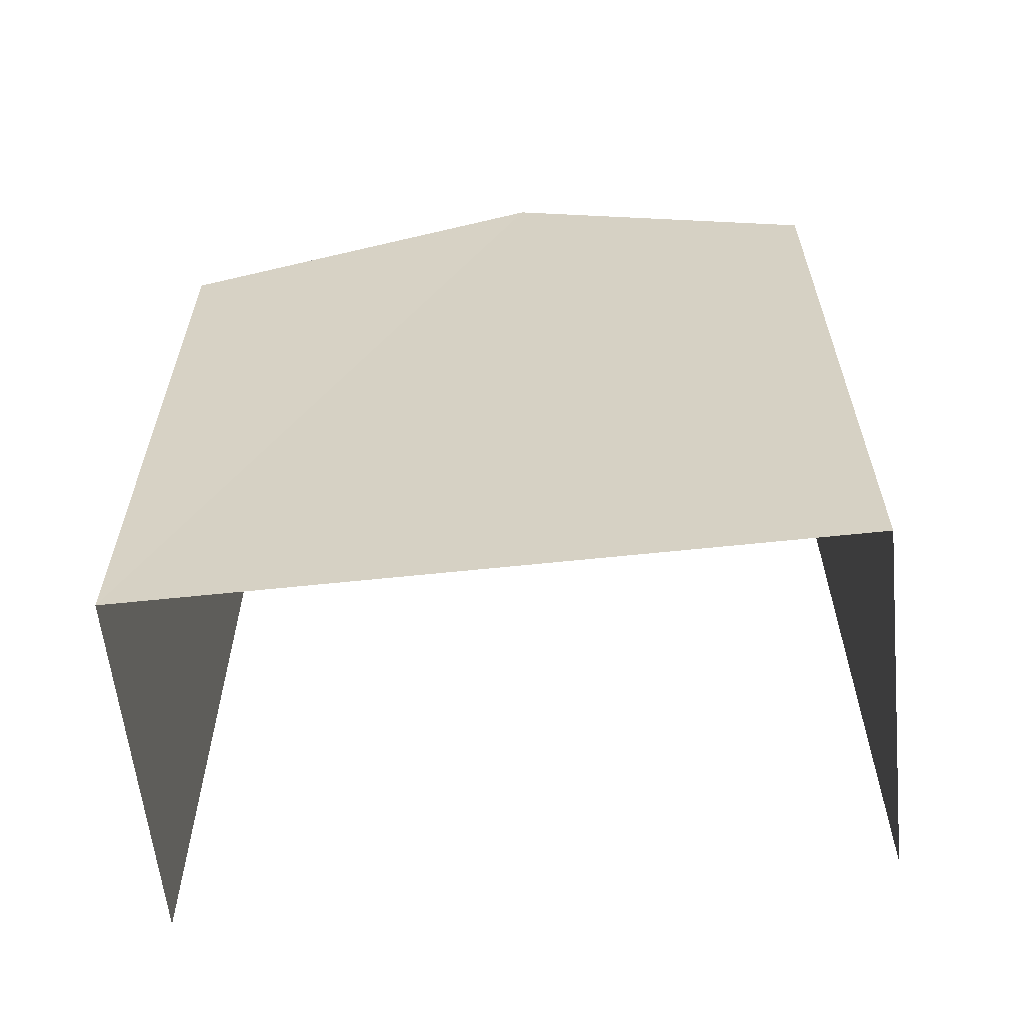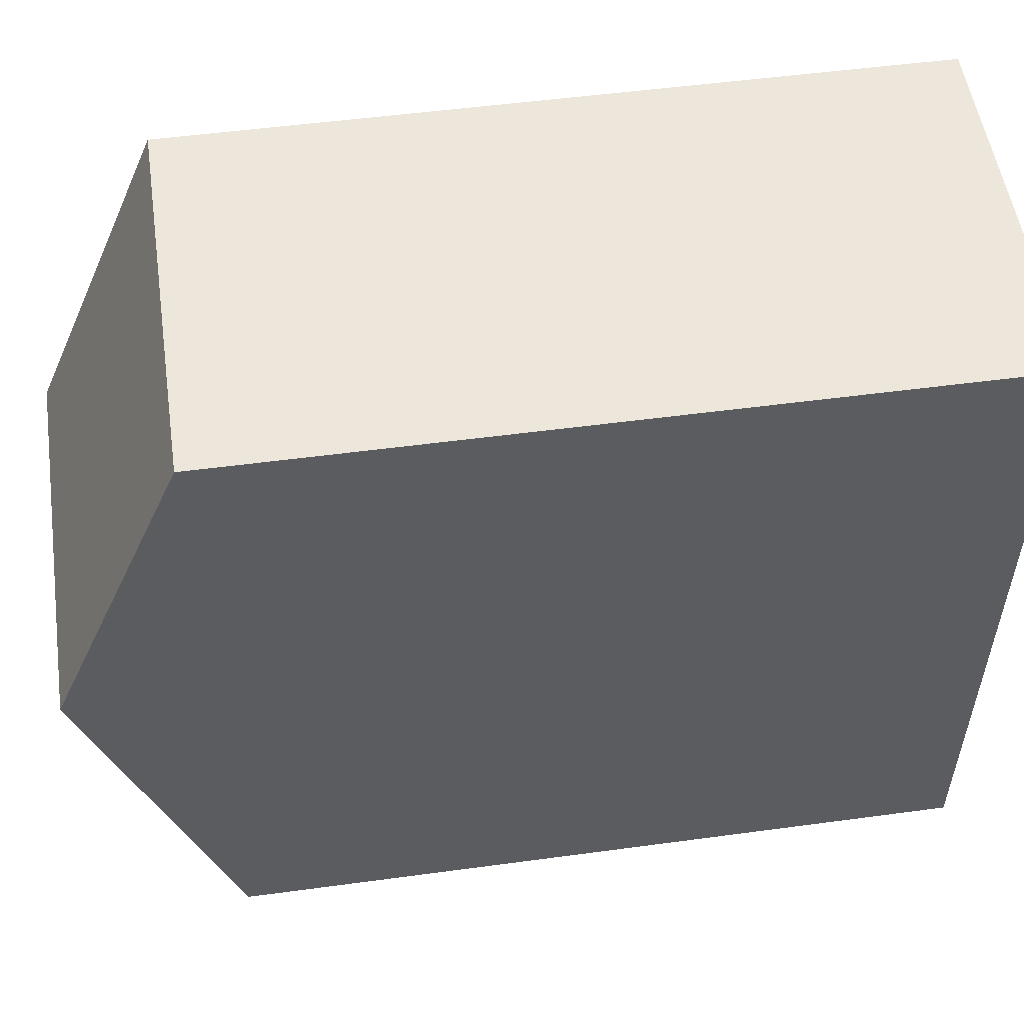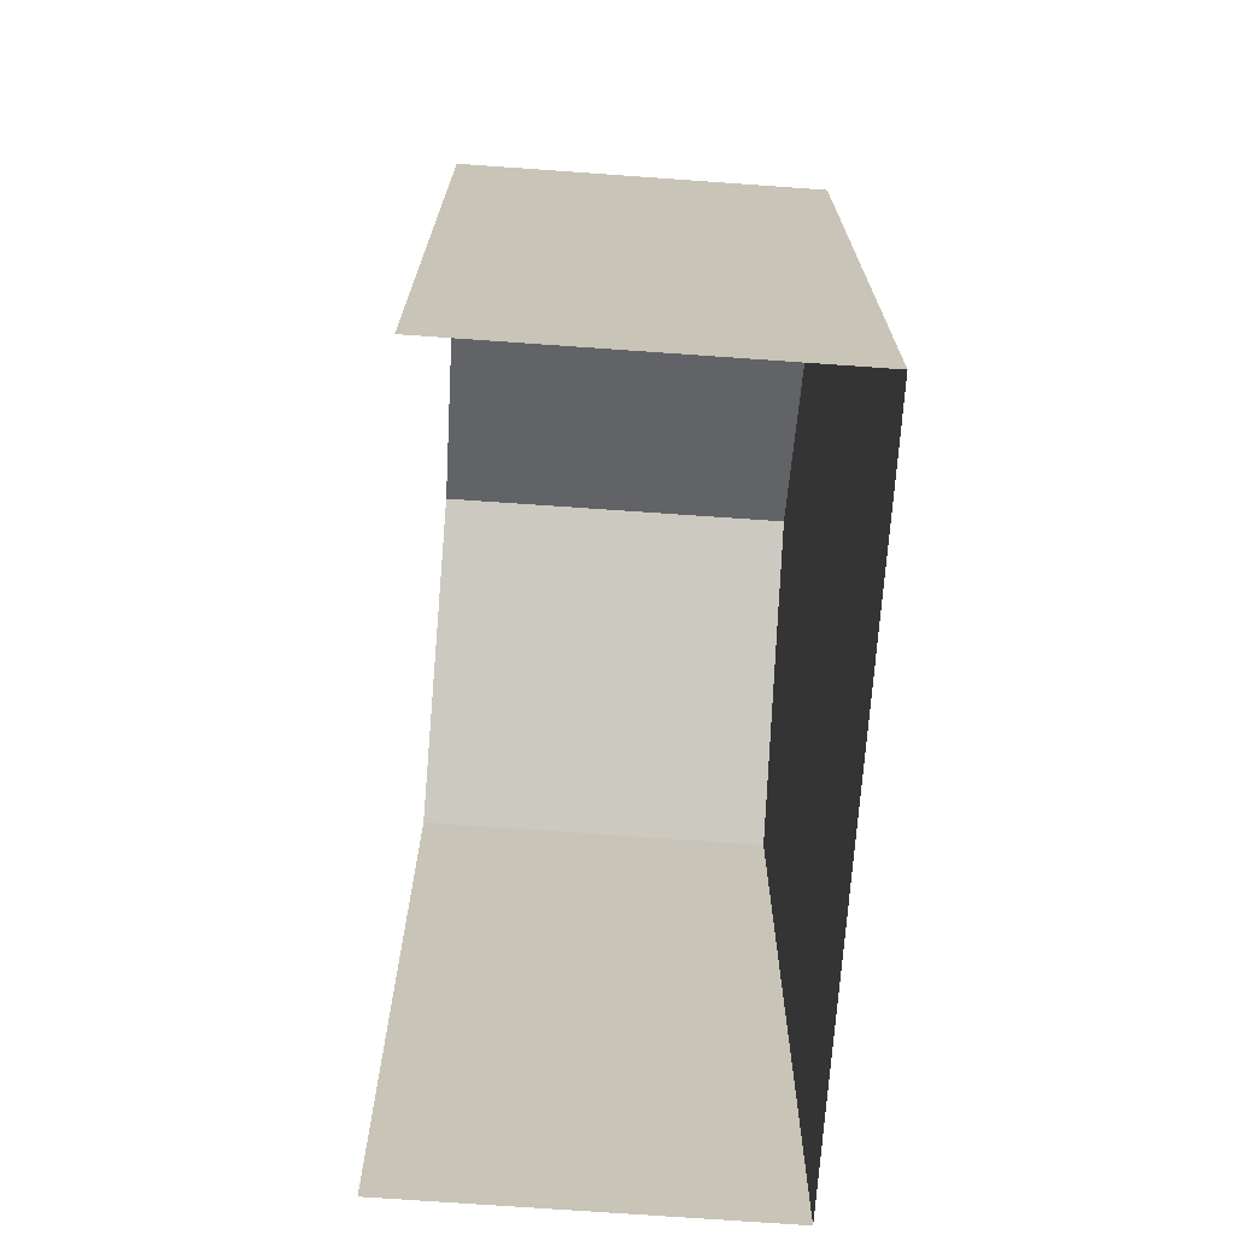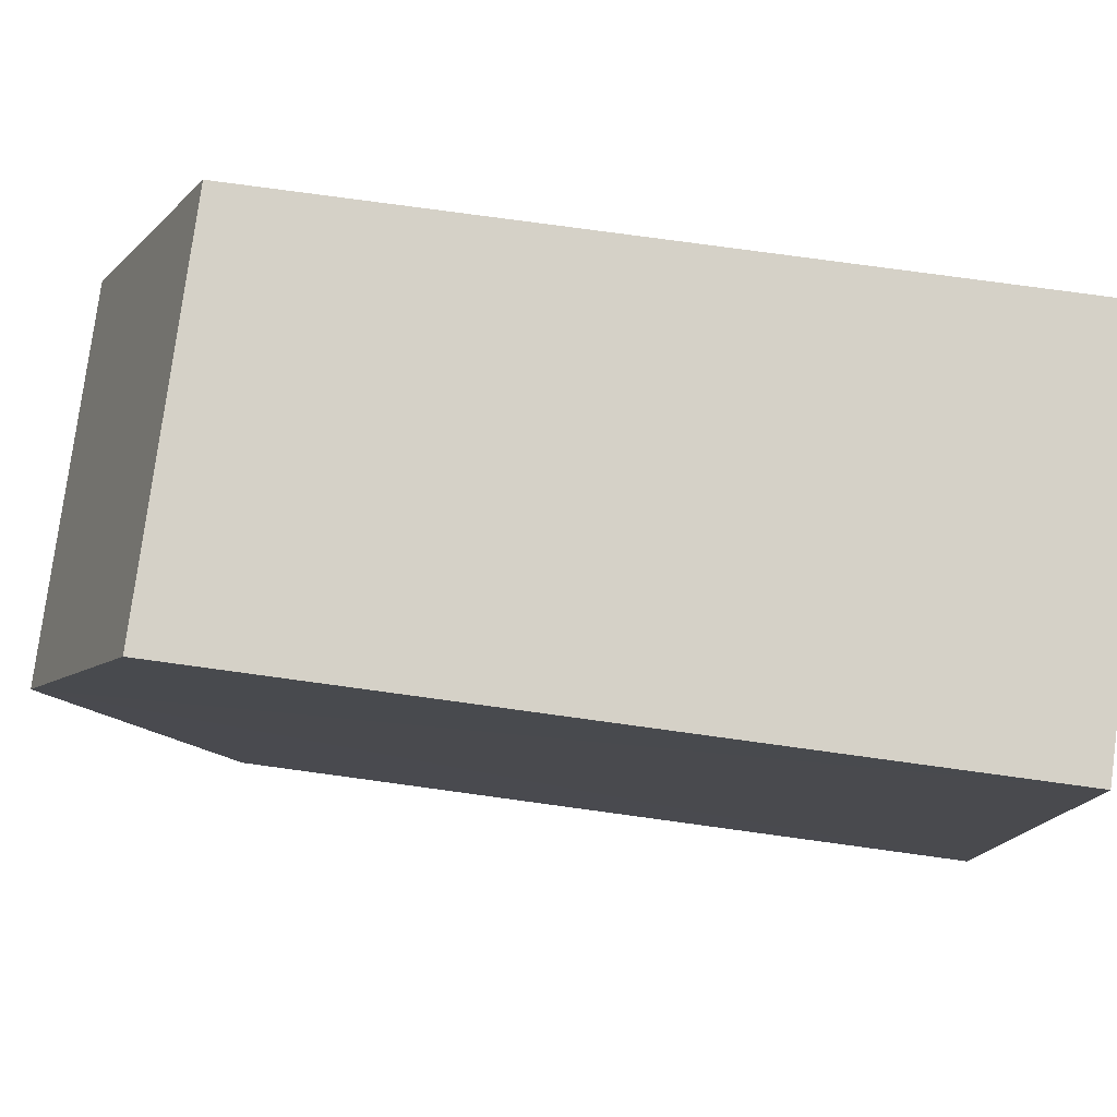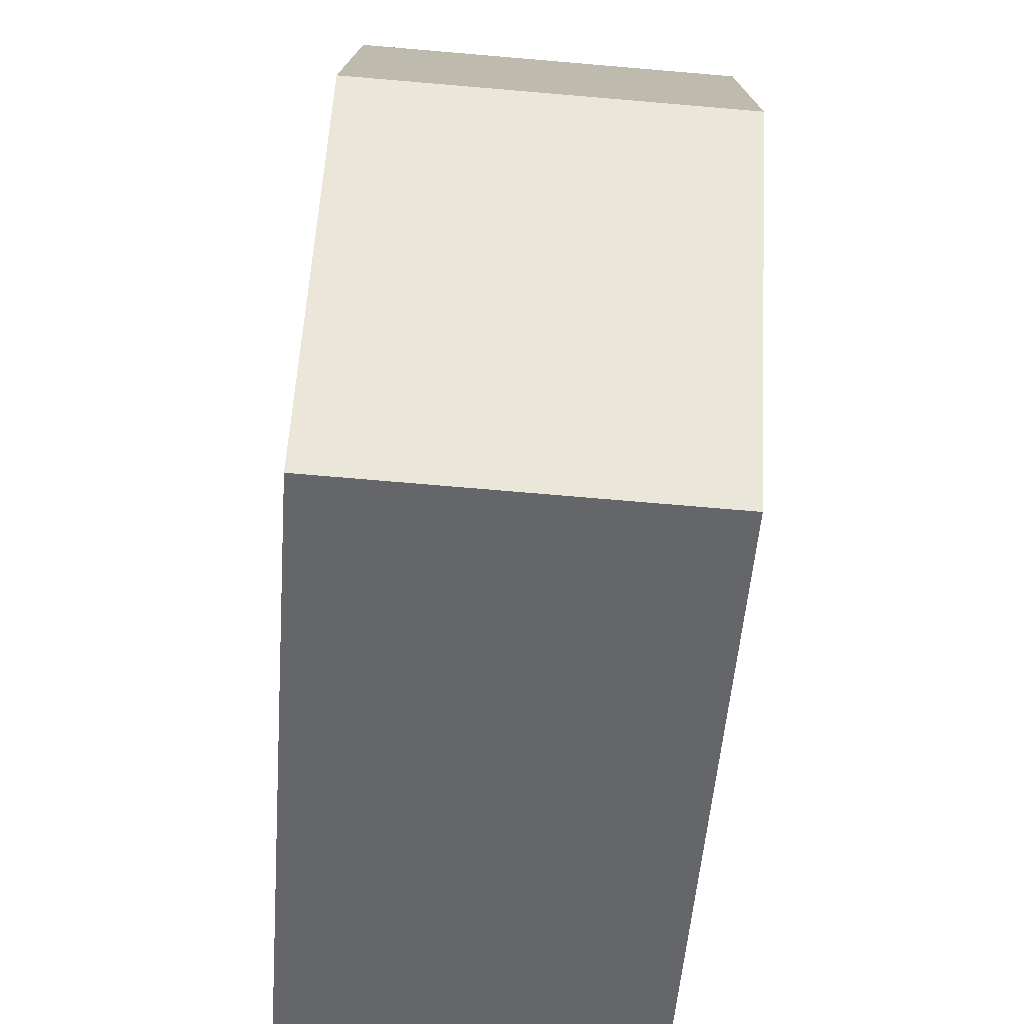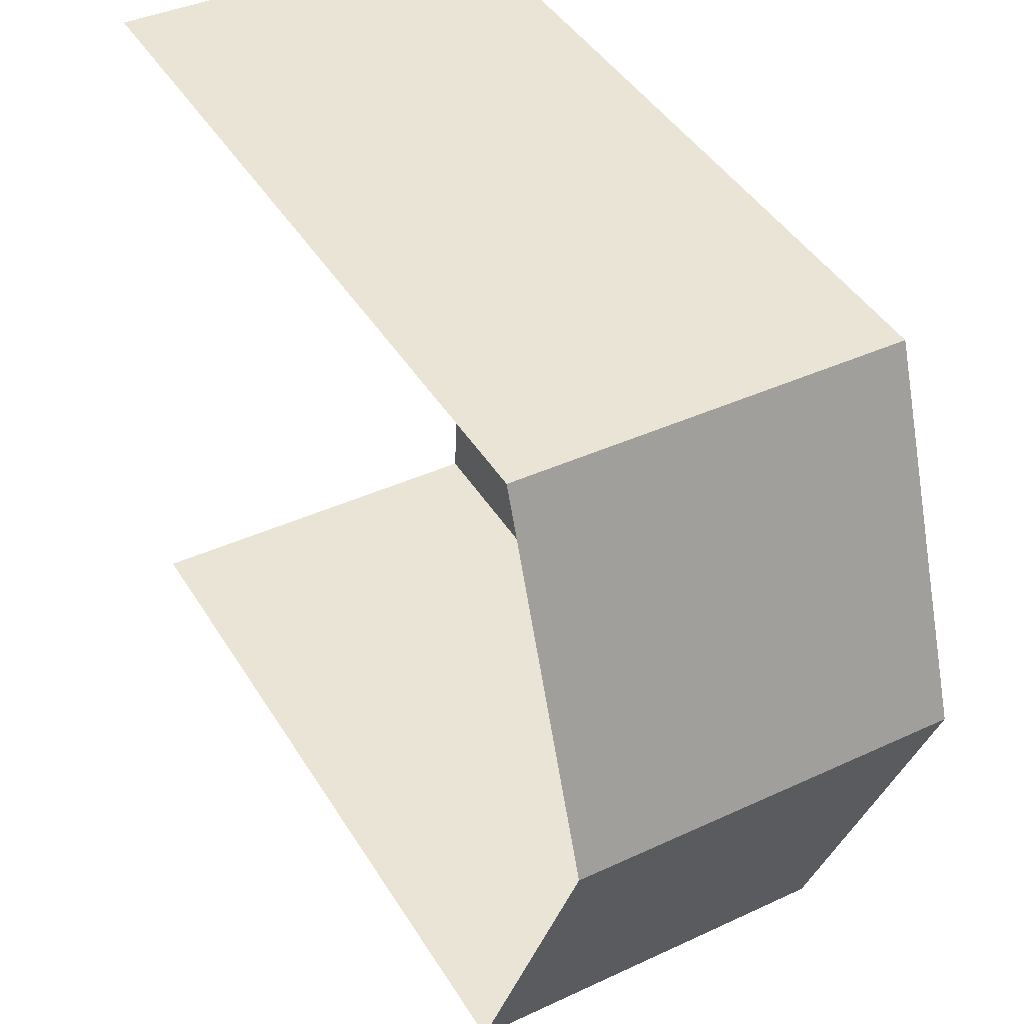
<metadata>
{"format":"obj","ext":"obj","renderer":"f3d","projection":"perspective","resolution":1024,"background":"white","views":[{"elev":-60.8,"azim":93.9,"up":"+Z"},{"elev":51.2,"azim":81.6,"up":"+Y"},{"elev":-70.3,"azim":-6.2,"up":"+Z"},{"elev":77.1,"azim":97.7,"up":"+Y"},{"elev":-52.0,"azim":-4.3,"up":"+Y"},{"elev":44.0,"azim":-29.8,"up":"+Y"}]}
</metadata>
<code>
v -3.722e+05 -1.039e+05 31.41
v -3.722e+05 -1.039e+05 31.41
v -3.722e+05 -1.04e+05 31.41
v -3.722e+05 -1.039e+05 31.41
v -3.722e+05 -1.039e+05 41.07
v -3.722e+05 -1.039e+05 41.07
v -3.722e+05 -1.039e+05 42.86
v -3.722e+05 -1.039e+05 42.86
v -3.722e+05 -1.039e+05 41.07
v -3.722e+05 -1.04e+05 41.07
f 1 2 3
f 1 4 2
f 6 4 7
f 4 1 7
f 1 9 7
f 5 6 7
f 8 5 7
f 9 10 8
f 7 9 8
f 10 3 8
f 3 2 8
f 2 5 8
f 9 1 3
f 10 9 3
f 6 2 4
f 6 5 2

</code>
